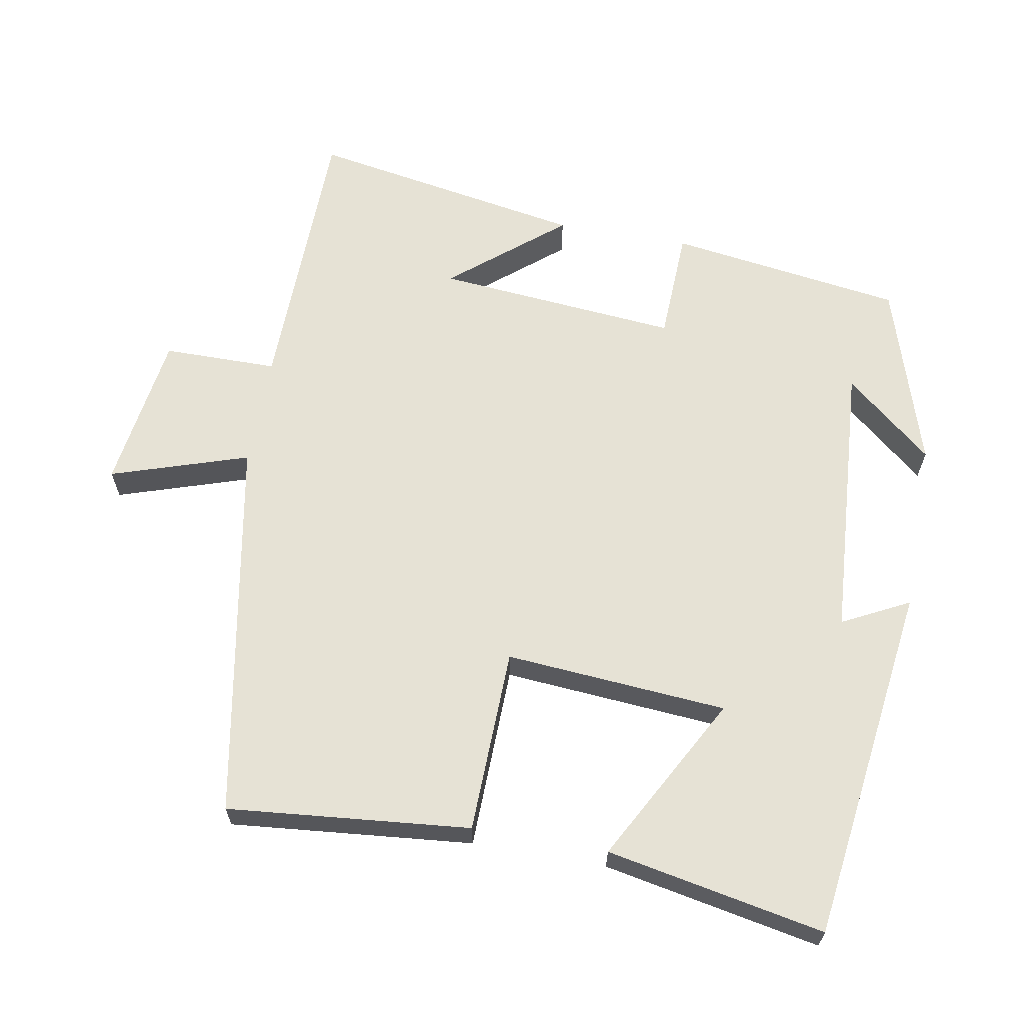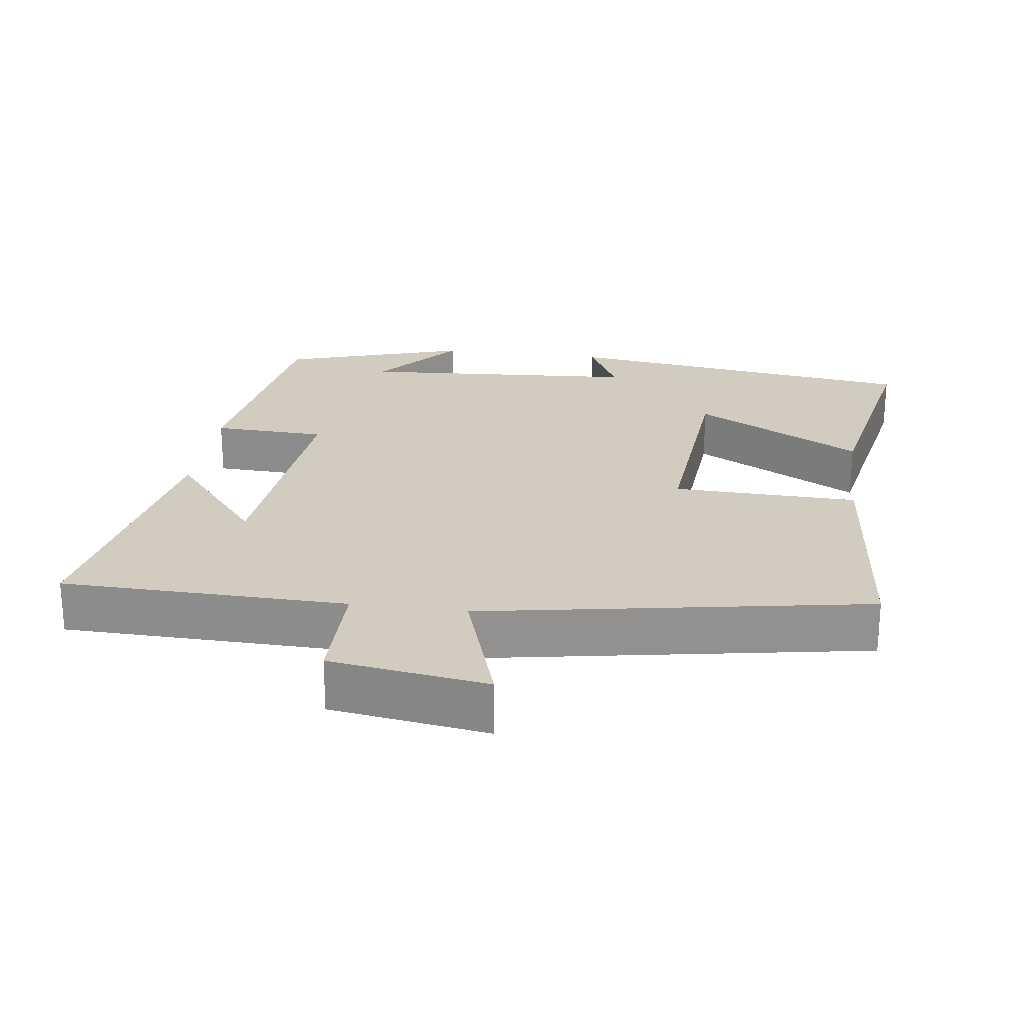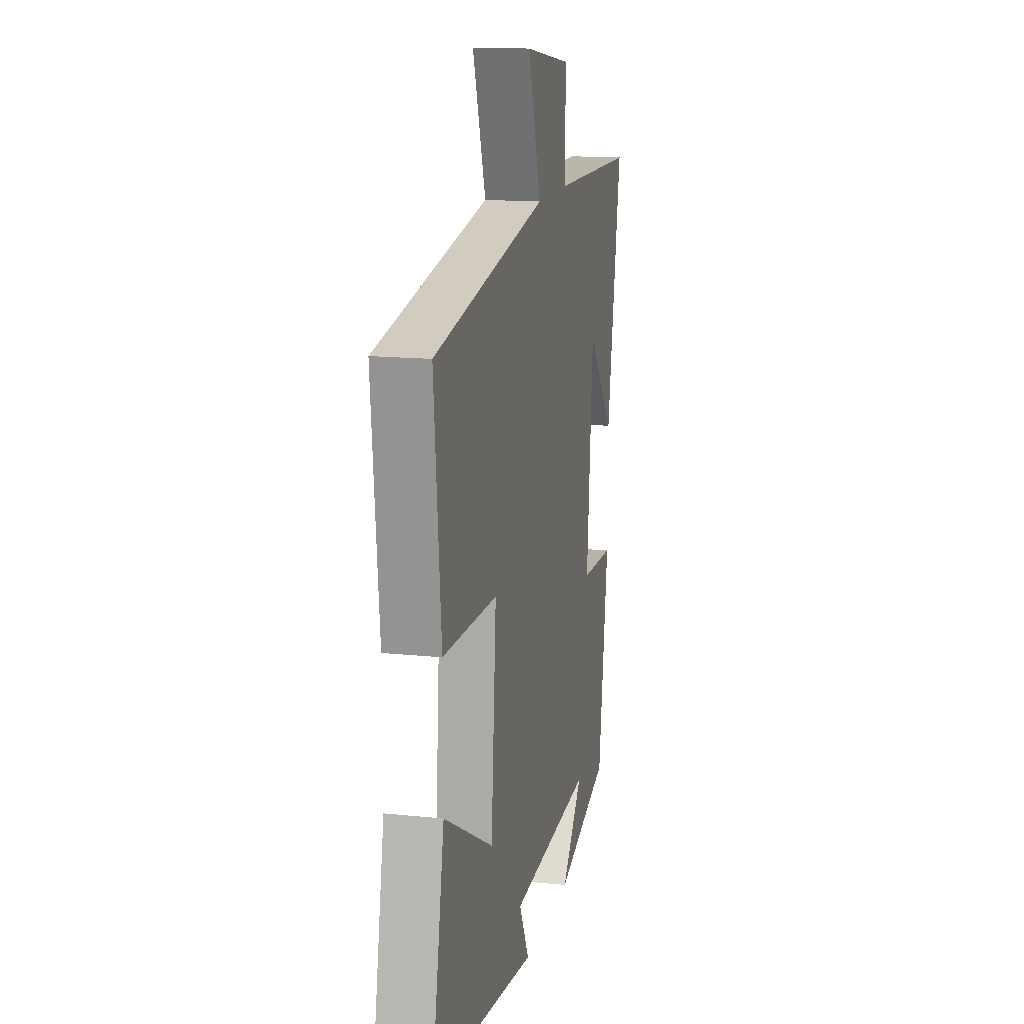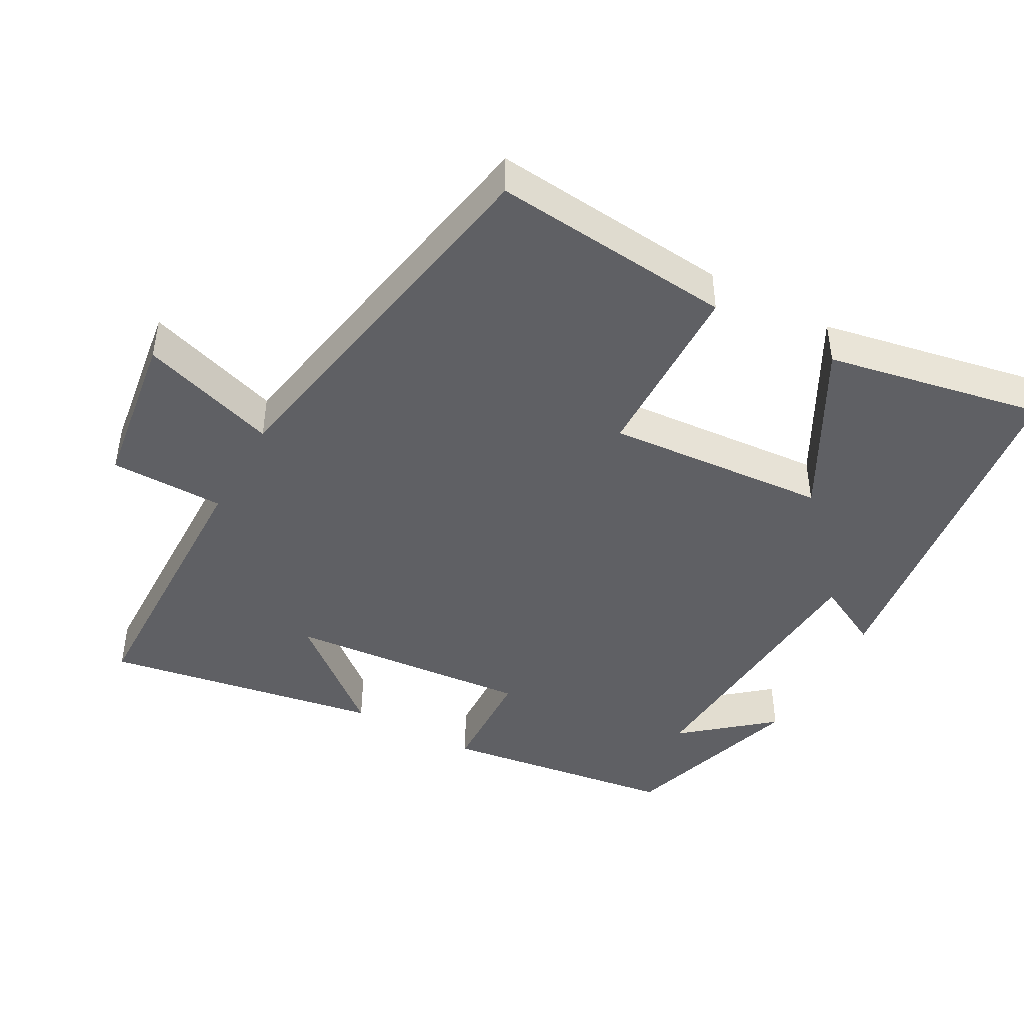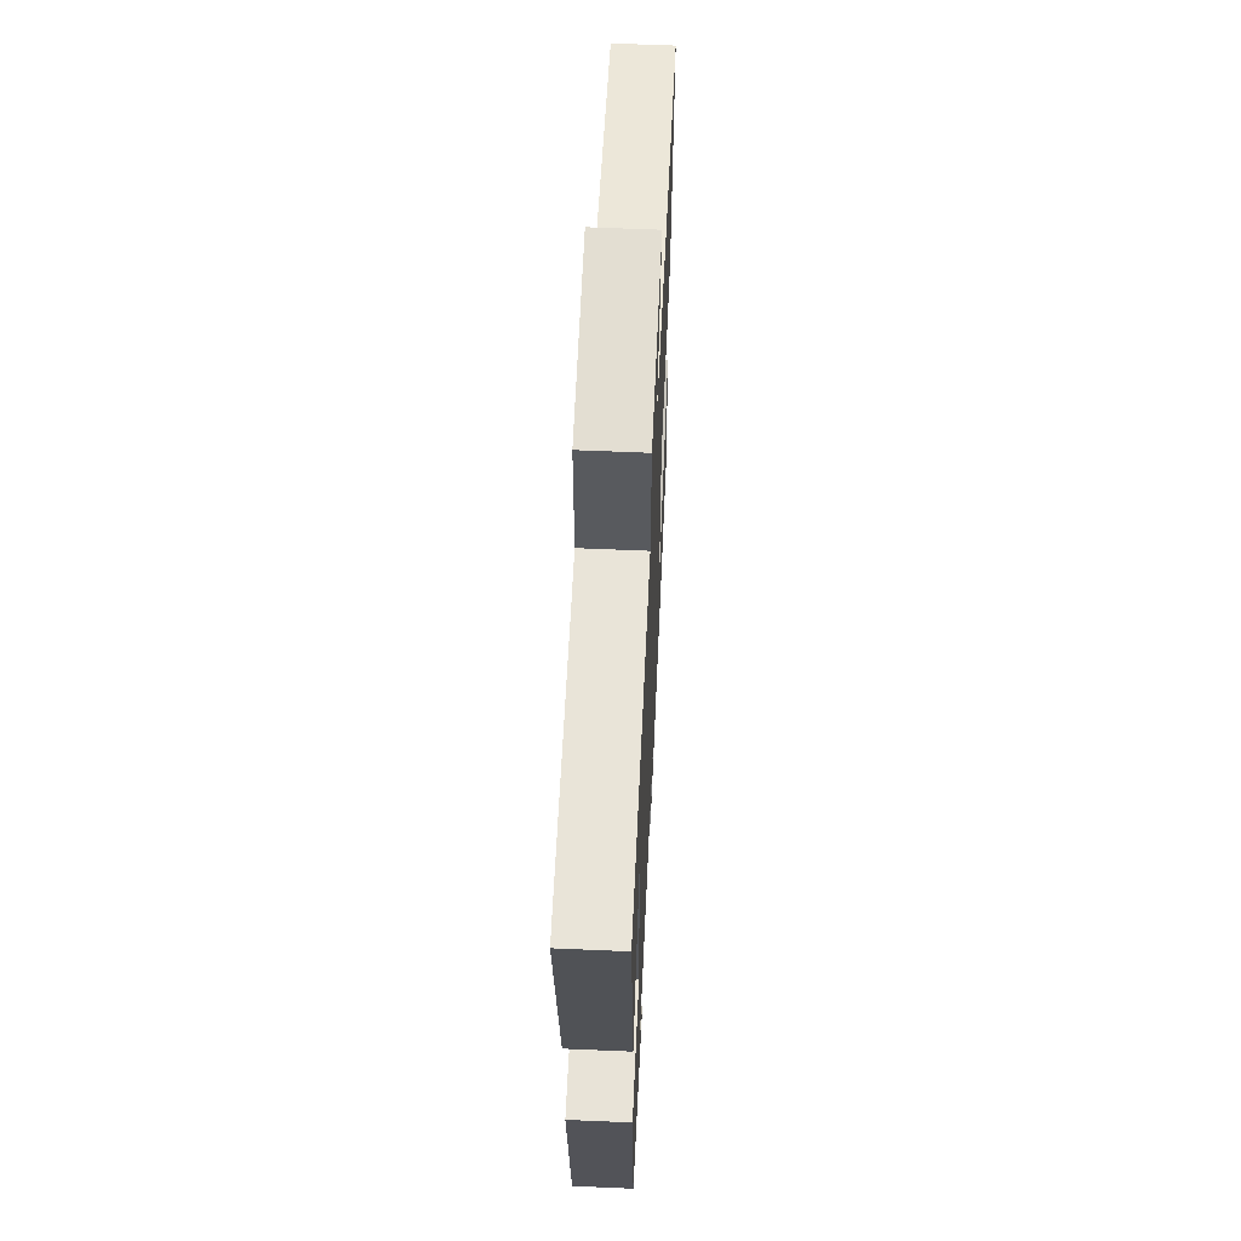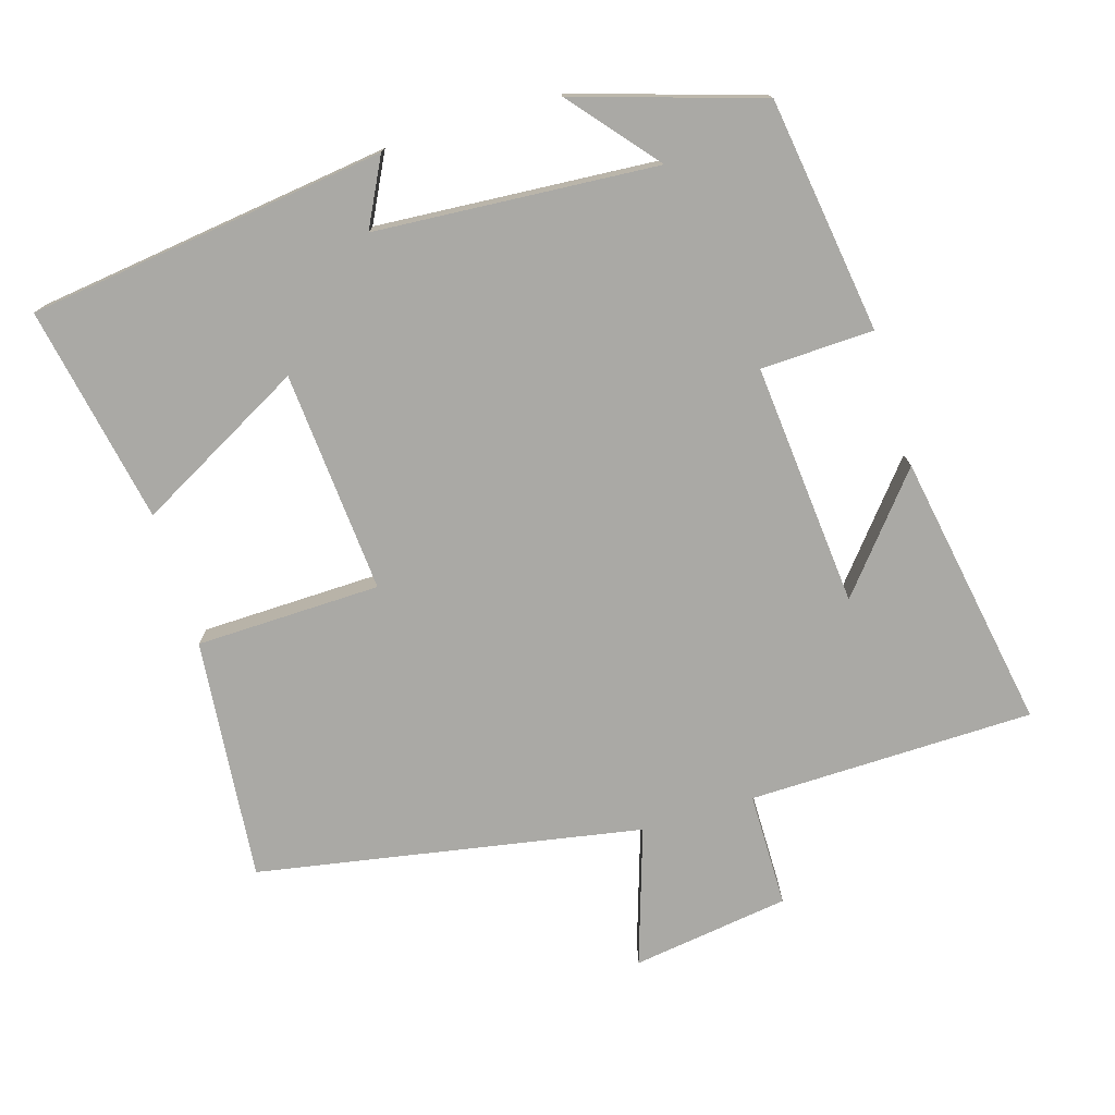
<metadata>
{"format":"obj","ext":"obj","renderer":"f3d","projection":"perspective","resolution":1024,"background":"white","views":[{"elev":63.9,"azim":100.2,"up":"+Y"},{"elev":24.1,"azim":7.9,"up":"+Y"},{"elev":14.7,"azim":102.7,"up":"+Z"},{"elev":-44.8,"azim":61.1,"up":"+Y"},{"elev":59.4,"azim":-87.4,"up":"+Z"},{"elev":-75.4,"azim":-163.1,"up":"+Y"}]}
</metadata>
<code>
v -0.568 0.07 0.493
v -0.167 0.07 0.5
v -0.166 0.07 0.661
v 0.056 0.07 0.693
v -0.007 0.07 0.5
v 0.533 0.07 0.403
v 0.5 0.07 0.062
v 0.24 0.07 0.056
v 0.264 0.07 -0.256
v 0.5 0.07 -0.128
v 0.559 0.07 -0.434
v 0.054 0.07 -0.5
v 0.102 0.07 -0.406
v -0.294 0.07 -0.378
v -0.192 0.07 -0.5
v -0.453 0.07 -0.418
v -0.5 0.07 -0.088
v -0.341 0.07 -0.082
v -0.371 0.07 0.26
v -0.5 0.07 0.104
v -0.568 0 0.493
v -0.167 0 0.5
v -0.166 0 0.661
v 0.056 0 0.693
v -0.007 0 0.5
v 0.533 0 0.403
v 0.5 0 0.062
v 0.24 0 0.056
v 0.264 0 -0.256
v 0.5 0 -0.128
v 0.559 0 -0.434
v 0.054 0 -0.5
v 0.102 0 -0.406
v -0.294 0 -0.378
v -0.192 0 -0.5
v -0.453 0 -0.418
v -0.5 0 -0.088
v -0.341 0 -0.082
v -0.371 0 0.26
v -0.5 0 0.104
f 19 20 1
f 16 17 18
f 14 15 16
f 14 16 18
f 13 14 18 19
f 11 12 13
f 10 11 13
f 9 10 13
f 8 9 13 19
f 19 1 2
f 8 19 2
f 7 8 2
f 6 7 2
f 5 6 2
f 2 3 4 5
f 21 40 39
f 38 37 36
f 36 35 34
f 38 36 34
f 39 38 34 33
f 33 32 31
f 33 31 30
f 33 30 29
f 39 33 29 28
f 22 21 39
f 22 39 28
f 22 28 27
f 22 27 26
f 22 26 25
f 25 24 23 22
f 1 21 22 2
f 2 22 23 3
f 3 23 24 4
f 4 24 25 5
f 5 25 26 6
f 6 26 27 7
f 7 27 28 8
f 8 28 29 9
f 9 29 30 10
f 10 30 31 11
f 11 31 32 12
f 12 32 33 13
f 13 33 34 14
f 14 34 35 15
f 15 35 36 16
f 16 36 37 17
f 17 37 38 18
f 18 38 39 19
f 19 39 40 20
f 20 40 21 1

</code>
